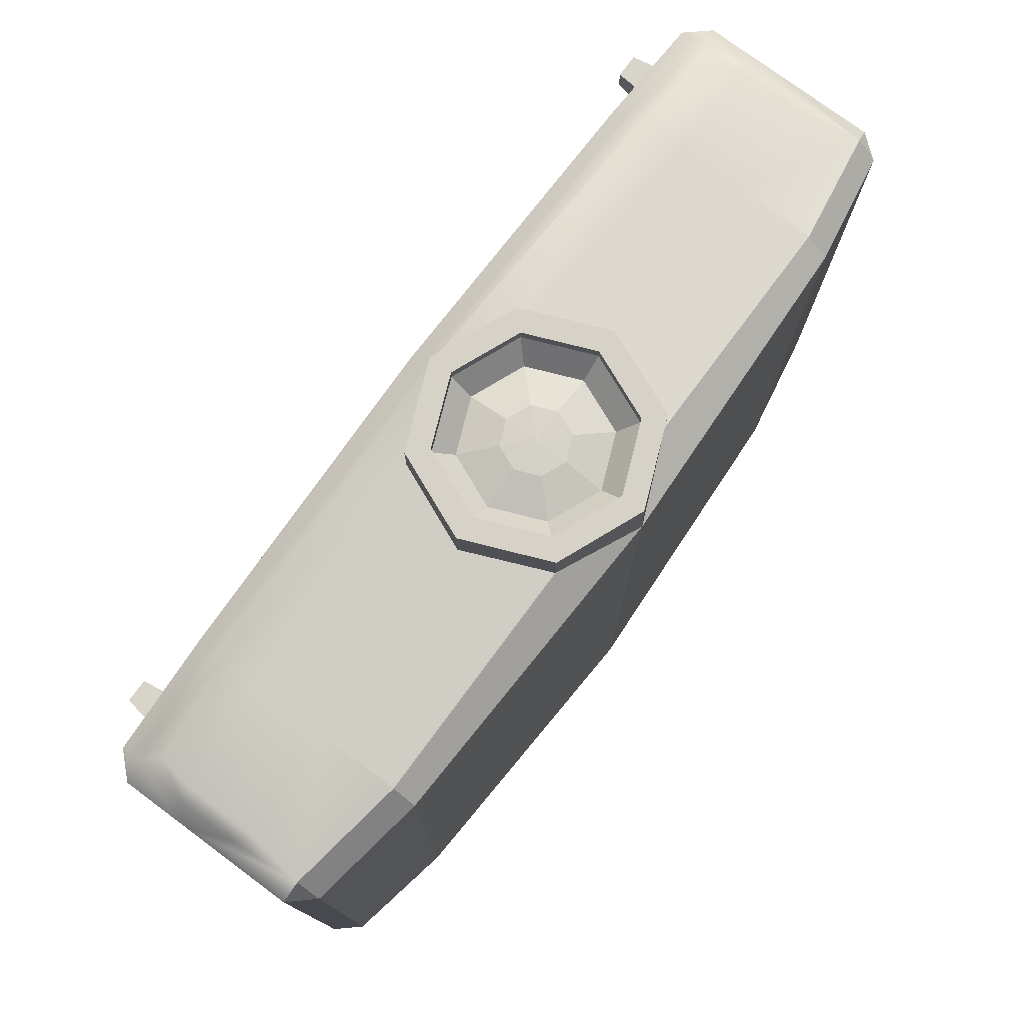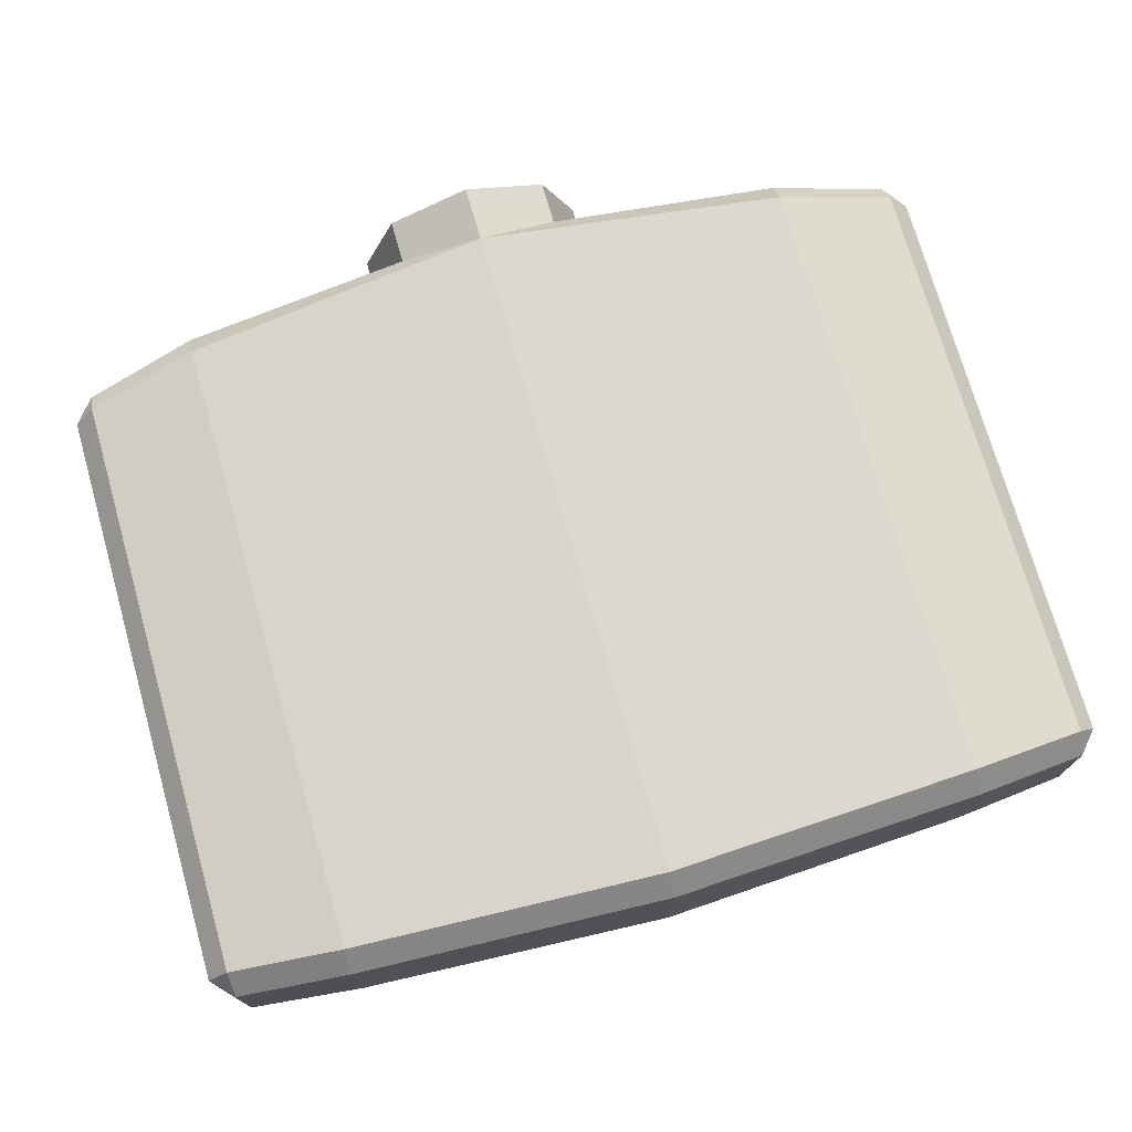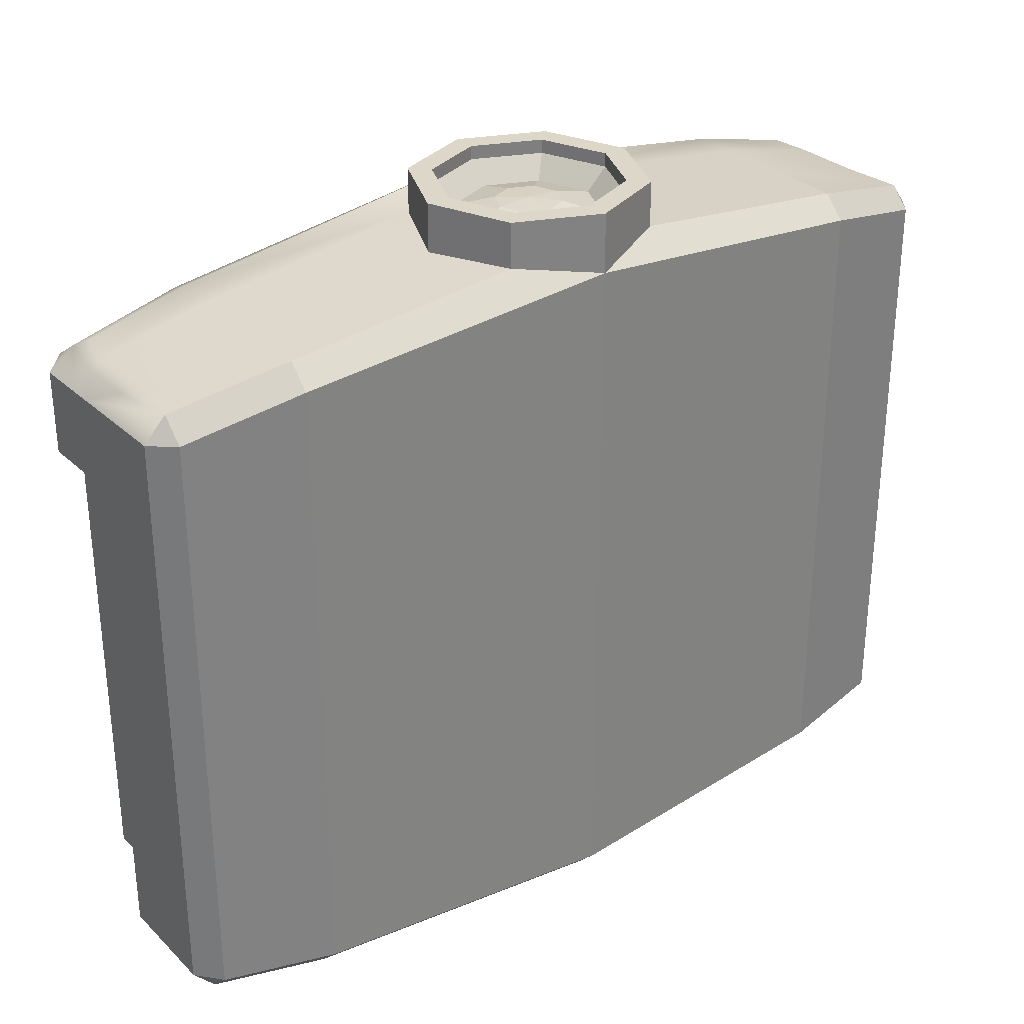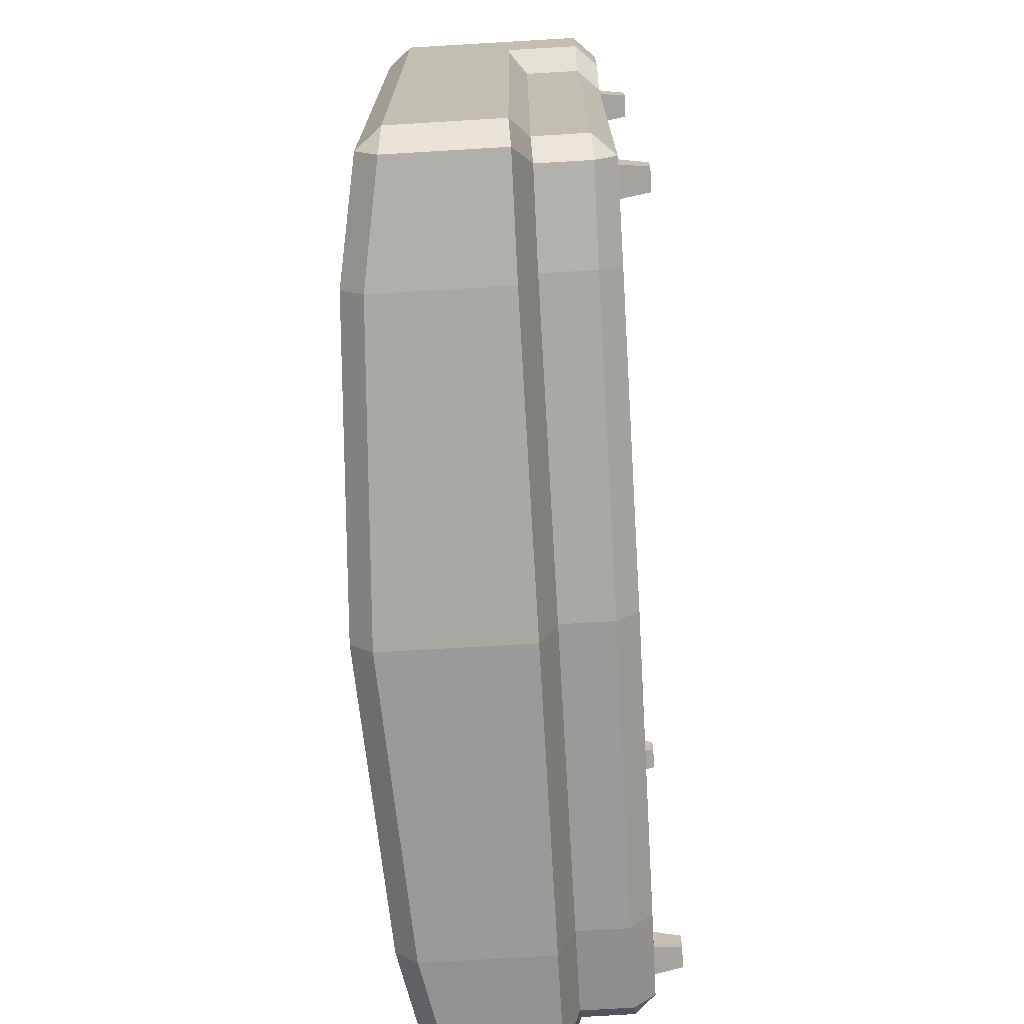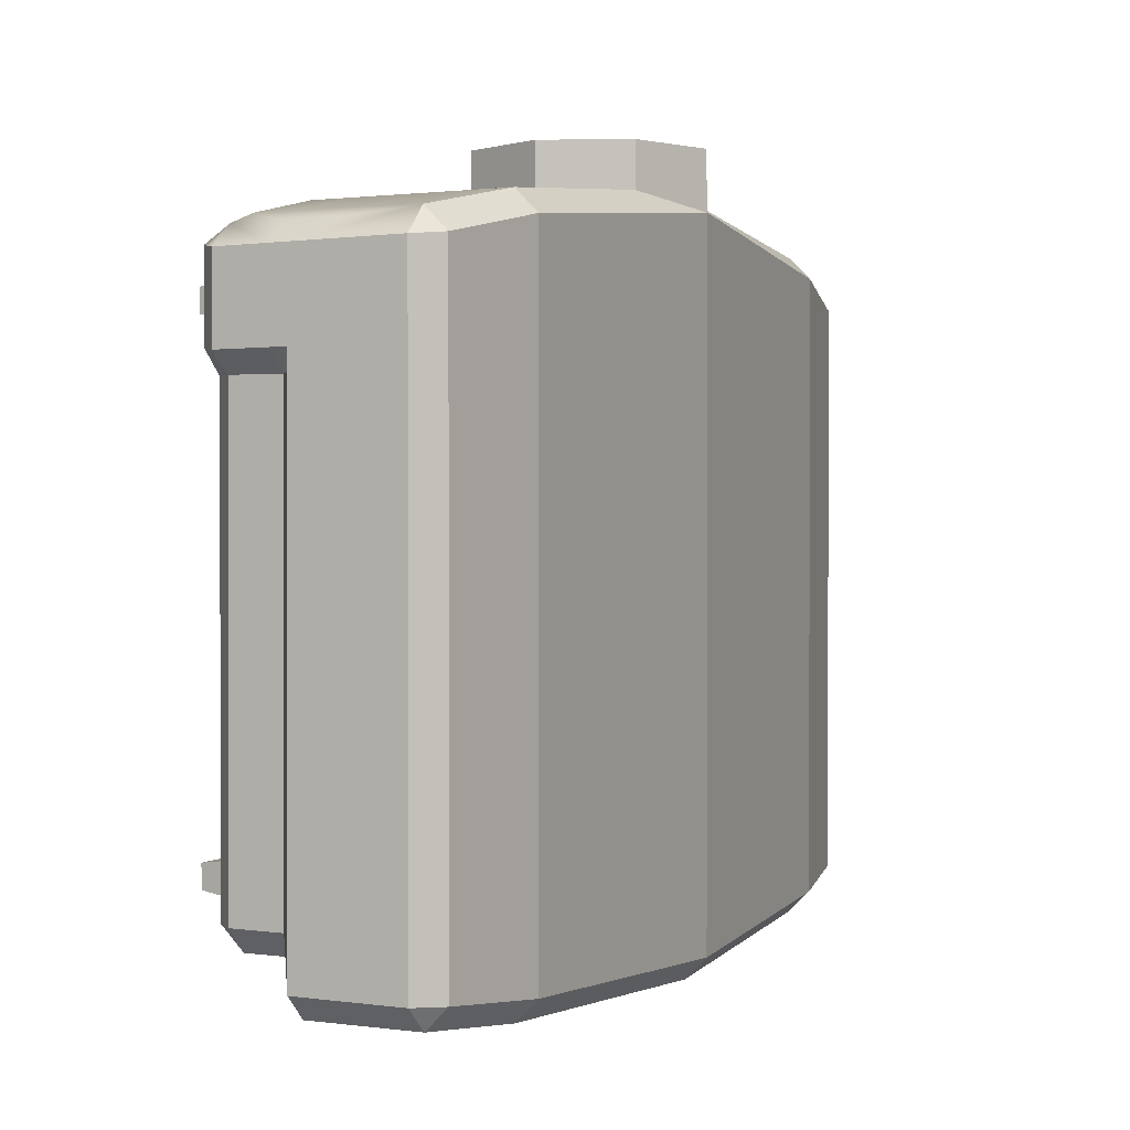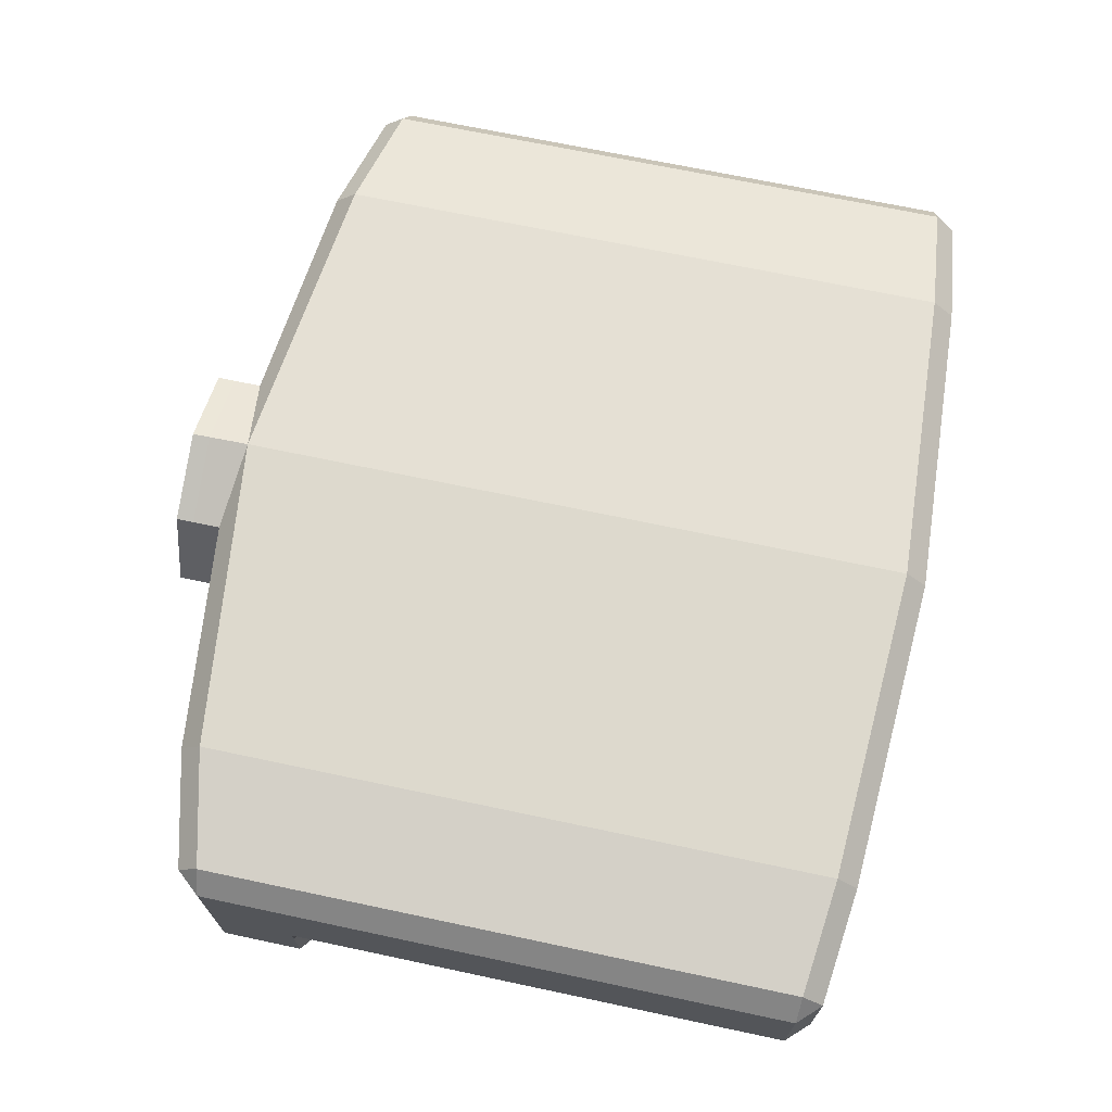
<metadata>
{"format":"obj","ext":"obj","renderer":"f3d","projection":"perspective","resolution":1024,"background":"white","views":[{"elev":77.3,"azim":126.6,"up":"+Z"},{"elev":73.6,"azim":164.1,"up":"+Y"},{"elev":30.3,"azim":143.4,"up":"+Z"},{"elev":-72.2,"azim":-86.6,"up":"+Z"},{"elev":1.2,"azim":115.6,"up":"+Z"},{"elev":68.9,"azim":102.0,"up":"+Y"}]}
</metadata>
<code>
v 0 12.17 -16.26
v 0 13.17 -15.26
v 14.43 11.43 -15.52
v -20.62 10.4 13.04
v -19.73 10.56 14.16
v 18.62 2.317 -12.93
v 14.35 1.317 -12.48
v 14.43 2.317 -13.48
v -19.71 11.48 13.22
v 18.61 1.317 -11.93
v -14.43 11.43 15.32
v 14.43 12.43 -14.52
v -14.27 1.317 14.32
v 0 1.317 15.84
v -14.43 12.43 14.32
v 19.56 2.268 -11.88
v 19.63 10.49 -14.96
v -14.43 12.43 -14.52
v 0 13.17 15.84
v 20.62 10.4 -13.94
v 19.64 11.49 -13.97
v 0 1.317 -13.23
v 14.27 1.317 14.32
v 20.62 2.317 12.97
v 19.62 1.317 13.16
v 20.62 10.41 13.06
v 14.43 12.43 14.32
v 19.65 11.49 13.17
v 14.43 11.43 15.32
v 19.66 10.49 14.18
v -5.302 7.786 16.28
v -5.302 7.786 18.5
v -3.749 11.54 18.5
v -3.749 11.54 16.45
v -3.749 4.037 16.45
v -3.749 4.037 18.5
v 0 2.485 18.5
v 3.749 11.54 16.45
v 3.749 11.54 18.5
v 5.302 7.786 18.5
v 5.302 7.786 16.28
v 3.749 4.037 16.45
v 3.749 4.037 18.5
v 0 13.09 18.5
v 0 2.317 -14.23
v -20.62 2.317 12.97
v -19.62 1.317 13.16
v -19.71 11.48 -14.03
v -14.35 1.317 -12.48
v -14.43 11.43 -15.52
v -20.62 10.37 -13.91
v -14.43 2.317 -13.48
v -19.67 10.52 -14.96
v -18.66 2.268 -12.93
v -19.56 2.317 -11.83
v -18.61 1.317 -11.93
v 0 12.02 18.5
v 2.994 10.78 18.5
v -2.994 10.78 18.5
v -4.235 7.786 18.5
v -2.994 4.792 18.5
v 0 3.552 18.5
v 2.994 4.792 18.5
v 4.235 7.786 18.5
v 0 12.02 17.88
v 2.994 10.78 17.88
v -2.994 10.78 17.88
v -4.235 7.786 17.88
v -2.994 4.792 17.88
v 0 3.552 17.88
v 2.994 4.792 17.88
v 4.235 7.786 17.88
v 0 11.06 16.94
v 2.317 10.1 16.94
v -2.317 10.1 16.94
v -3.277 7.786 16.94
v -2.317 5.469 16.94
v 0 4.51 16.94
v 2.317 5.469 16.94
v 3.277 7.786 16.94
v 0 9.285 17.4
v 1.06 8.846 17.4
v -1.06 8.846 17.4
v -1.499 7.786 17.4
v -1.06 6.726 17.4
v 0 6.287 17.4
v 1.06 6.726 17.4
v 1.499 7.786 17.4
v 0 7.786 17.49
v -3.749 11.54 17.7
v -5.302 7.786 17.7
v -3.749 4.037 17.7
v 0 2.404 17.7
v 3.749 4.037 17.7
v 5.302 7.786 17.7
v 3.749 11.54 17.7
v 0 13.11 17.7
v -14.43 7.82 15.31
v -20.62 5.496 13
v -20.62 5.496 -13.88
v -19.67 5.448 -14.96
v -14.43 5.496 -15.51
v 0 5.497 -16.26
v 14.43 5.496 -15.51
v 19.62 5.496 -14.96
v 20.62 5.448 -13.92
v 20.62 5.496 13
v 14.43 7.82 15.31
v -14.43 4.697 15.31
v -20.62 4.698 12.99
v -19.56 4.698 -11.84
v -18.66 4.649 -12.93
v -14.43 4.698 -13.48
v 0 4.698 -14.23
v 14.43 4.698 -13.48
v 18.62 4.698 -12.93
v 19.56 4.649 -11.89
v 20.62 4.698 12.99
v 14.43 4.697 15.31
v -20.62 5.496 9.281
v -20.62 4.698 9.275
v -20.62 2.317 9.257
v -19.62 1.317 9.409
v 19.62 1.317 9.409
v 20.62 2.31 9.25
v 20.62 4.691 9.272
v 20.62 5.49 9.28
v 20.62 5.488 8.376
v 19.56 4.69 8.379
v 19.56 2.309 8.391
v 18.61 1.317 8.428
v -20.62 5.496 8.293
v -19.56 4.698 8.288
v -19.56 2.317 8.273
v -18.61 1.317 8.31
v -8.714 7.416 15.92
v -7.259 4.254 16.07
v 8.723 7.416 15.92
v 7.464 4.267 16.05
v -18.96 3.133 14.32
v -19.49 2.469 13.93
v -19.27 4.739 14.26
v -19.92 4.698 13.85
v -14.38 2.024 15.02
v -14.41 2.731 15.31
v 0 2.047 16.57
v -0 2.36 17.27
v 14.38 2.024 15.02
v 14.42 2.73 15.31
v 18.97 3.05 14.32
v 19.51 2.384 13.91
v 19.9 4.698 13.86
v 19.25 4.732 14.26
v -19.3 8.003 14.25
v -19.95 7.339 13.85
v 19.91 7.326 13.86
v 19.26 7.975 14.26
v -17.93 0 11.82
v -16.9 0 11.82
v -18.13 1.418 12.02
v -16.71 1.418 12.02
v -18.13 1.418 10.6
v -16.71 1.418 10.6
v -17.93 0 10.79
v -16.9 0 10.79
v -17.93 0 -9.808
v -16.9 0 -9.808
v -18.13 1.418 -9.614
v -16.71 1.418 -9.614
v -18.13 1.418 -11.03
v -16.71 1.418 -11.03
v -17.93 0 -10.84
v -16.9 0 -10.84
v 17.93 0 11.82
v 16.9 0 11.82
v 18.13 1.418 12.02
v 16.71 1.418 12.02
v 18.13 1.418 10.6
v 16.71 1.418 10.6
v 17.93 0 10.79
v 16.9 0 10.79
v 17.93 0 -9.808
v 16.9 0 -9.808
v 18.13 1.418 -9.614
v 16.71 1.418 -9.614
v 18.13 1.418 -11.03
v 16.71 1.418 -11.03
v 17.93 0 -10.84
v 16.9 0 -10.84
f 3 1 2 12
f 7 8 6 10
f 4 5 9
f 15 9 5 11
f 6 16 10
f 116 6 8 115
f 18 15 19 2
f 117 16 6 116
f 3 12 21 17
f 21 20 17
f 124 125 24 25
f 19 15 11 34
f 28 26 20 21
f 23 124 25
f 19 27 12 2
f 29 27 19 38
f 91 32 33 90
f 27 29 30 28
f 30 26 28
f 24 125 126 118
f 92 36 32 91
f 27 28 21 12
f 93 37 36 92
f 11 136 31 34
f 96 39 40 95
f 94 43 37 93
f 95 40 43 94
f 97 90 33 44
f 97 44 39 96
f 29 138 108
f 115 8 45 114
f 8 7 22 45
f 4 9 48 51
f 18 2 1 50
f 9 15 18 48
f 113 114 45 52
f 52 45 22 49
f 48 18 50 53
f 112 113 52 54
f 51 48 53
f 111 112 54 55
f 121 122 46 110
f 54 52 49 56
f 123 13 47
f 55 54 56
f 47 46 122 123
f 39 44 57 58
f 44 33 59 57
f 33 32 60 59
f 32 36 61 60
f 36 37 62 61
f 37 43 63 62
f 43 40 64 63
f 40 39 58 64
f 58 57 65 66
f 57 59 67 65
f 59 60 68 67
f 60 61 69 68
f 61 62 70 69
f 62 63 71 70
f 63 64 72 71
f 64 58 66 72
f 66 65 73 74
f 65 67 75 73
f 67 68 76 75
f 68 69 77 76
f 69 70 78 77
f 70 71 79 78
f 71 72 80 79
f 72 66 74 80
f 74 73 81 82
f 73 75 83 81
f 75 76 84 83
f 76 77 85 84
f 77 78 86 85
f 78 79 87 86
f 79 80 88 87
f 80 74 82 88
f 82 81 89
f 81 83 89
f 83 84 89
f 84 85 89
f 85 86 89
f 86 87 89
f 87 88 89
f 88 82 89
f 31 91 90 34
f 35 92 91 31
f 41 95 94 42
f 38 96 95 41
f 19 97 96 38
f 34 90 97 19
f 5 154 98 11
f 99 155 5 4
f 4 120 99
f 51 53 101 100
f 53 50 102 101
f 50 1 103 102
f 3 104 103 1
f 17 105 104 3
f 20 106 105 17
f 107 127 26
f 108 157 30 29
f 120 121 110 99
f 100 101 112 111
f 101 102 113 112
f 102 103 114 113
f 104 115 114 103
f 105 116 115 104
f 106 117 116 105
f 118 126 127 107
f 136 137 35 31
f 138 139 119 108
f 4 132 120
f 132 133 121 120
f 133 134 122 121
f 123 122 134 135
f 135 13 123
f 14 13 49 22
f 23 14 22 7
f 131 23 7 10
f 10 16 130 131
f 129 130 16 117
f 128 129 117 106
f 26 128 106 20
f 26 127 128
f 127 126 129 128
f 126 125 130 129
f 131 130 125 124
f 124 23 131
f 100 132 4 51
f 111 133 132 100
f 55 134 133 111
f 135 134 55 56
f 56 49 13 135
f 98 136 11
f 109 137 136 98
f 41 138 29 38
f 42 139 138 41
f 30 156 107 26
f 140 141 144 145
f 141 140 142 143
f 143 142 154 155
f 145 144 146 147
f 147 146 148 149
f 149 148 151 150
f 150 151 152 153
f 153 152 156 157
f 141 143 110 46
f 142 140 145 109
f 144 13 14 146
f 148 146 14 23
f 151 148 23 25
f 25 24 151
f 149 150 153 119
f 151 24 118 152
f 13 144 141 47
f 47 141 46
f 149 42 147
f 35 145 147
f 147 93 92 35
f 42 94 93 147
f 154 142 109 98
f 110 143 155 99
f 152 118 107 156
f 119 153 157 108
f 145 35 137 109
f 149 119 139 42
f 154 5 155
f 156 30 157
f 158 159 161 160
f 162 163 165 164
f 164 165 159 158
f 159 165 163 161
f 164 158 160 162
f 166 167 169 168
f 170 171 173 172
f 172 173 167 166
f 167 173 171 169
f 172 166 168 170
f 174 176 177 175
f 178 180 181 179
f 180 174 175 181
f 175 177 179 181
f 180 178 176 174
f 182 184 185 183
f 186 188 189 187
f 188 182 183 189
f 183 185 187 189
f 188 186 184 182

</code>
